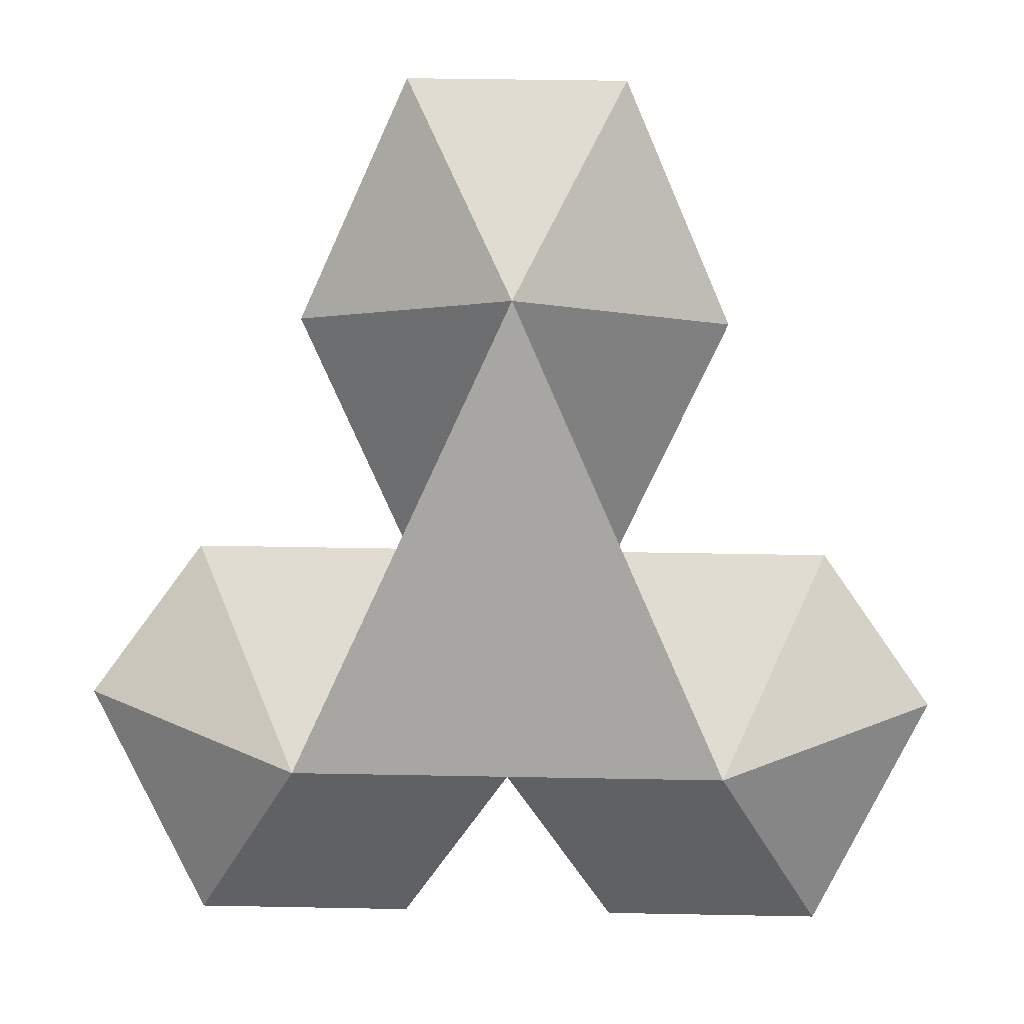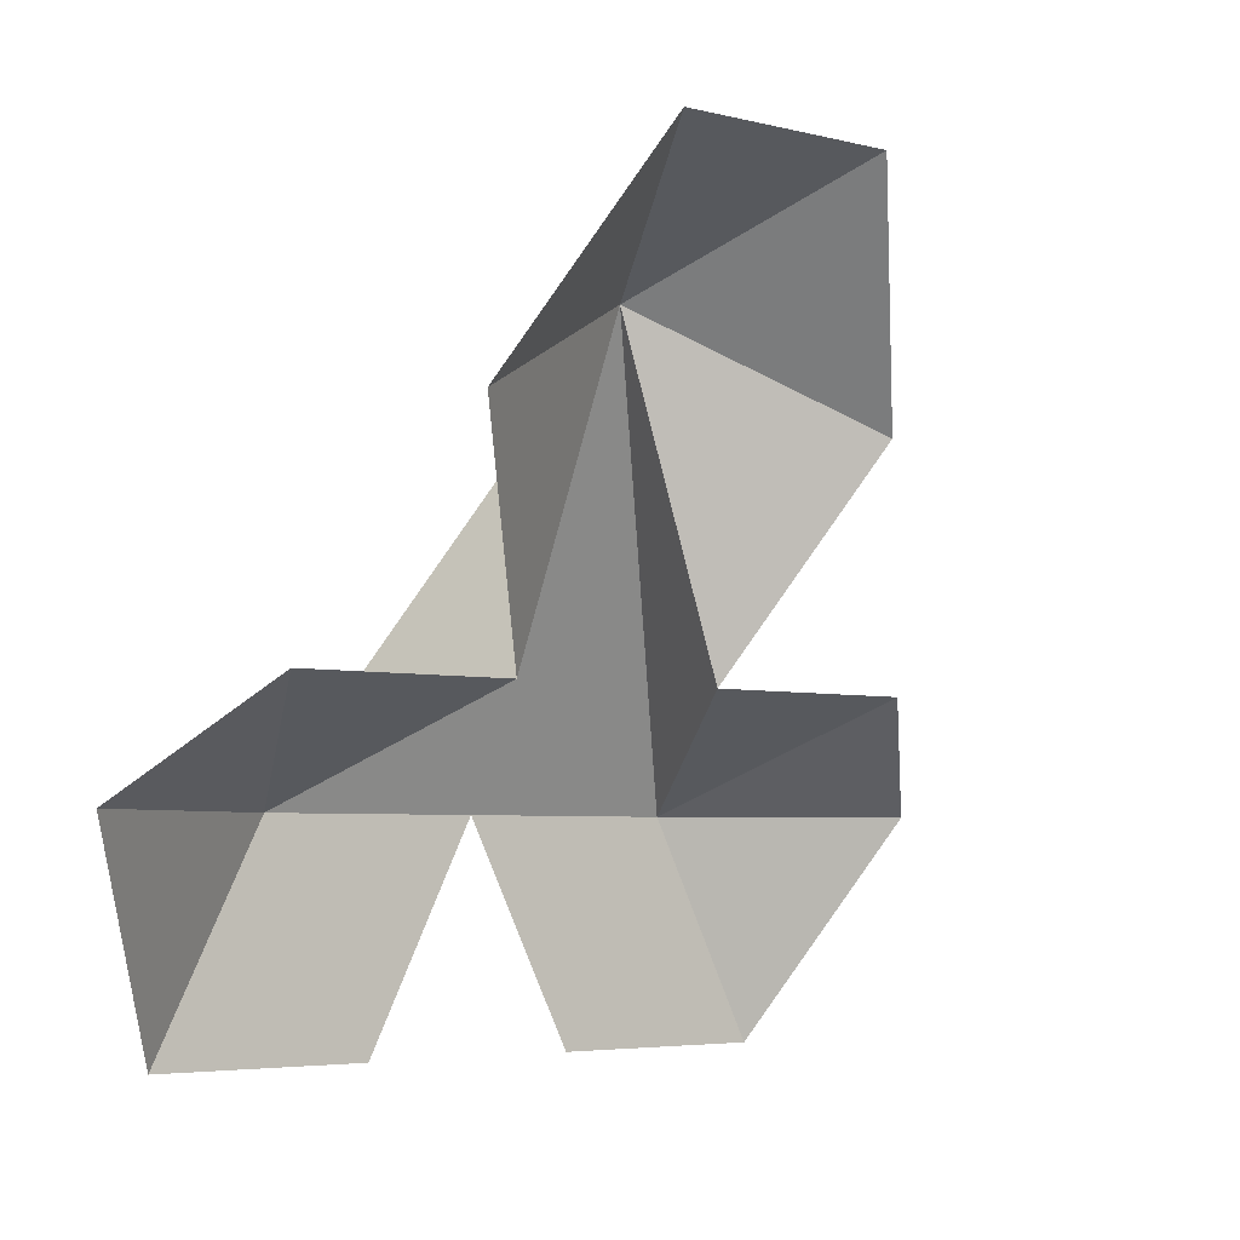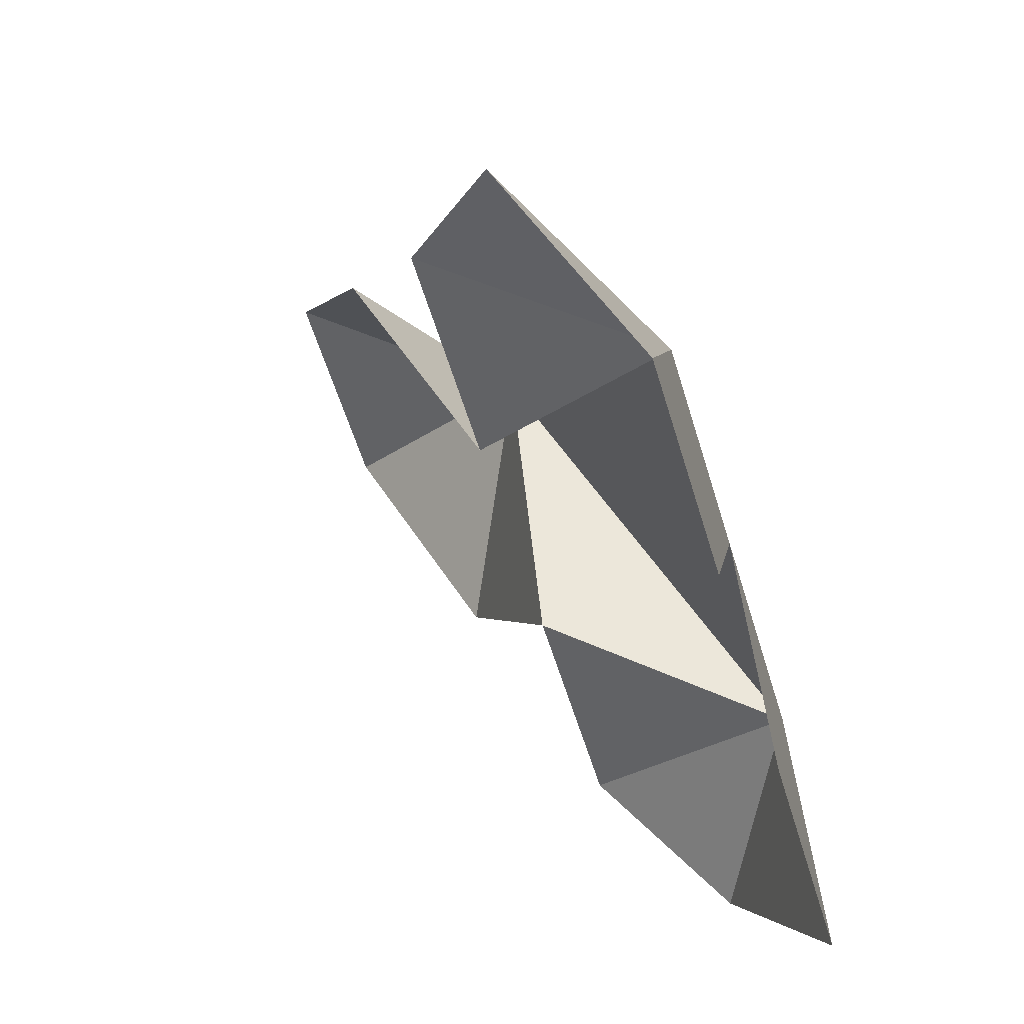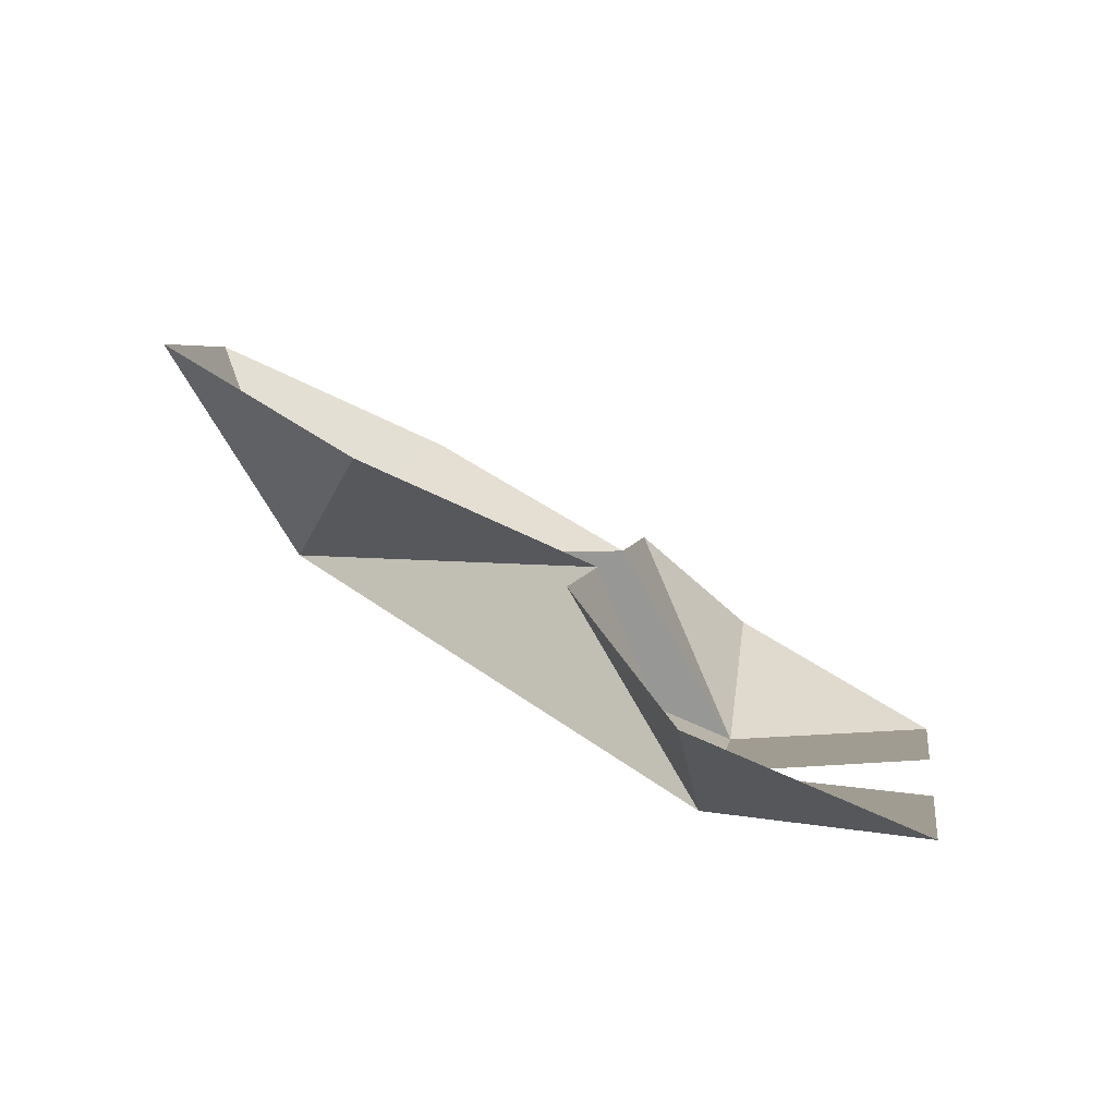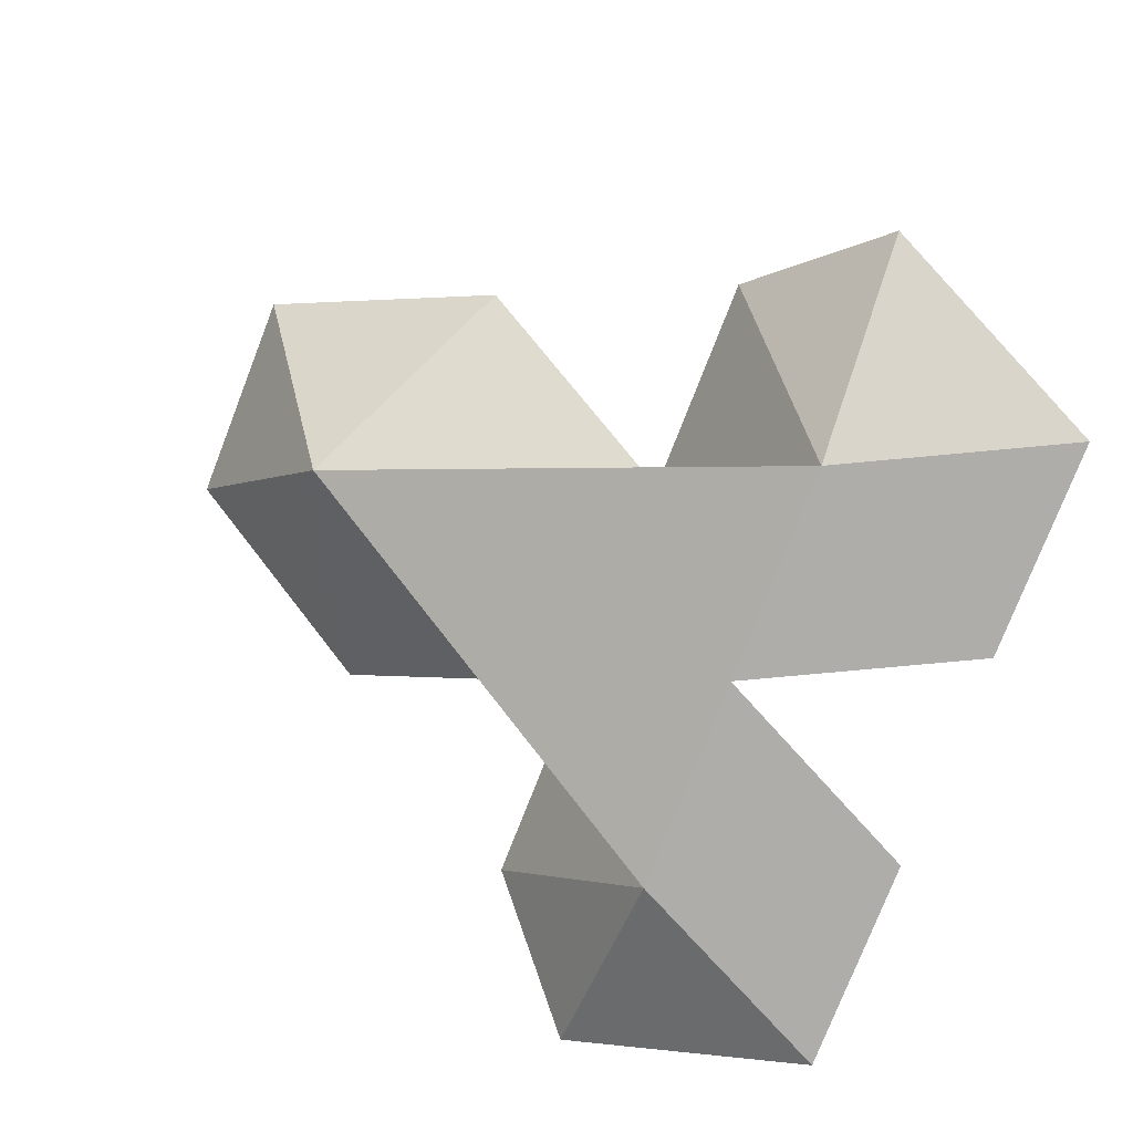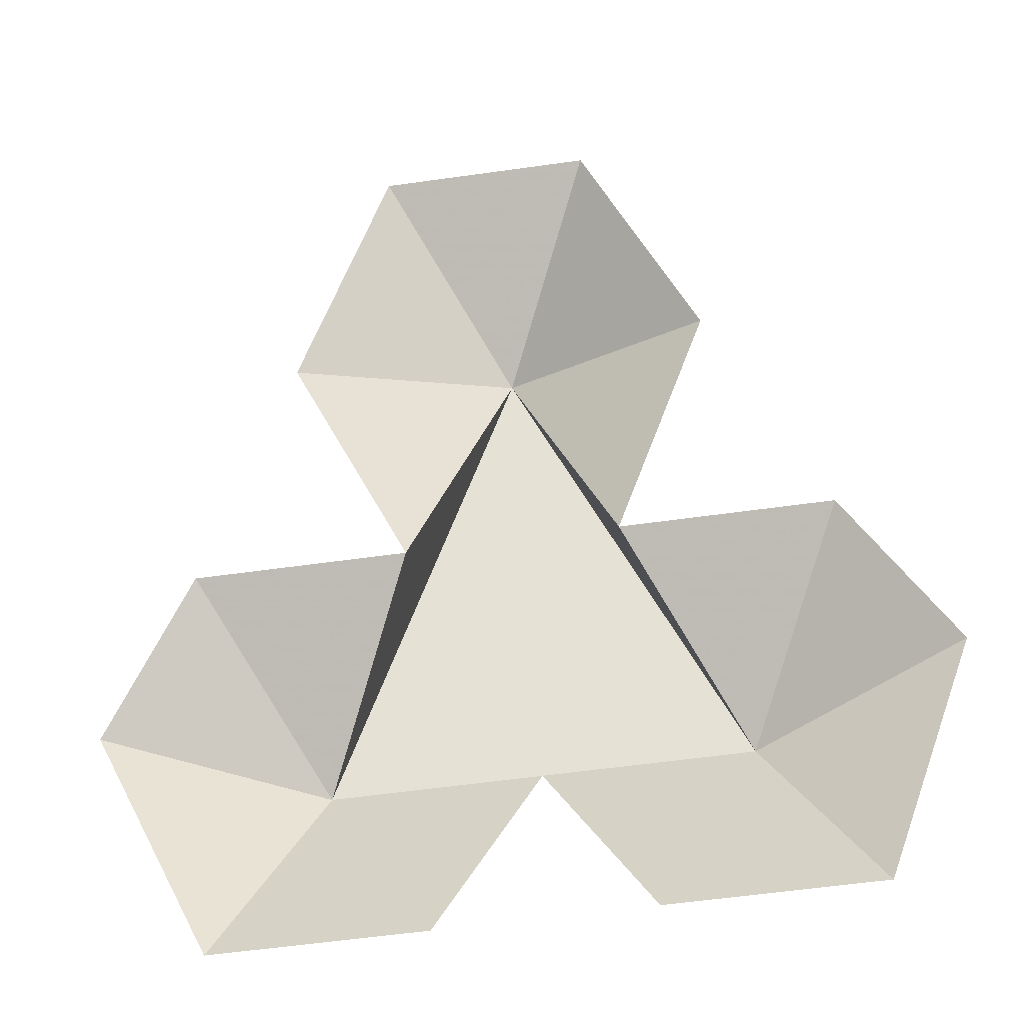
<metadata>
{"format":"obj","ext":"obj","renderer":"f3d","projection":"perspective","resolution":1024,"background":"white","views":[{"elev":42.4,"azim":-178.7,"up":"+Y"},{"elev":-4.8,"azim":-38.4,"up":"+Y"},{"elev":-58.8,"azim":106.9,"up":"+Y"},{"elev":4.4,"azim":-81.9,"up":"+Z"},{"elev":-77.1,"azim":-111.3,"up":"+Z"},{"elev":-59.0,"azim":8.2,"up":"+Y"}]}
</metadata>
<code>
v -0.01562 1.125 -0.1719
v -0.03125 1.125 -0.1641
v -0.02344 1.109 -0.1719
v -0.007812 1.109 -0.1719
v 0 1.125 -0.1719
v -0.02344 1.133 -0.1562
v -0.007812 1.133 -0.1562
v 0 1.156 -0.1562
v -0.01562 1.148 -0.1484
v -0.007812 1.164 -0.1406
v 0.007812 1.164 -0.1406
v 0.01562 1.148 -0.1484
v 0.007812 1.133 -0.1562
v 0.01562 1.125 -0.1719
v 0.007812 1.109 -0.1719
v 0.02344 1.109 -0.1719
v 0.03125 1.125 -0.1641
v 0.02344 1.133 -0.1562
f 1 2 3
f 1 3 4
f 1 4 5
f 6 1 7
f 7 1 8
f 7 8 9
f 9 8 10
f 10 8 11
f 11 8 12
f 12 8 13
f 6 2 1
f 14 5 15
f 14 15 16
f 14 16 17
f 14 17 18
f 14 18 13
f 14 5 1
f 14 8 13
f 1 14 8

</code>
